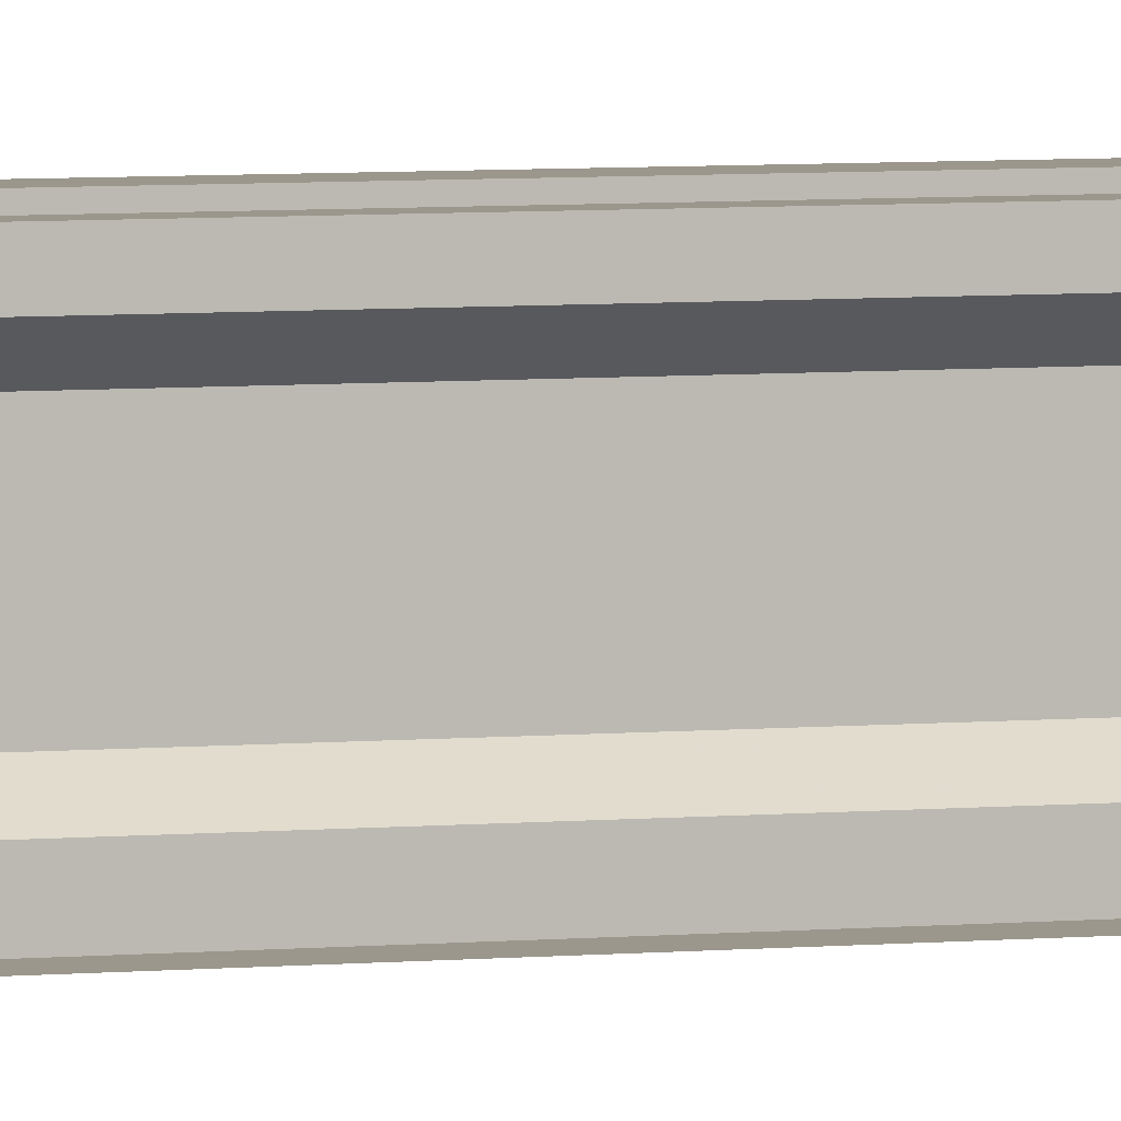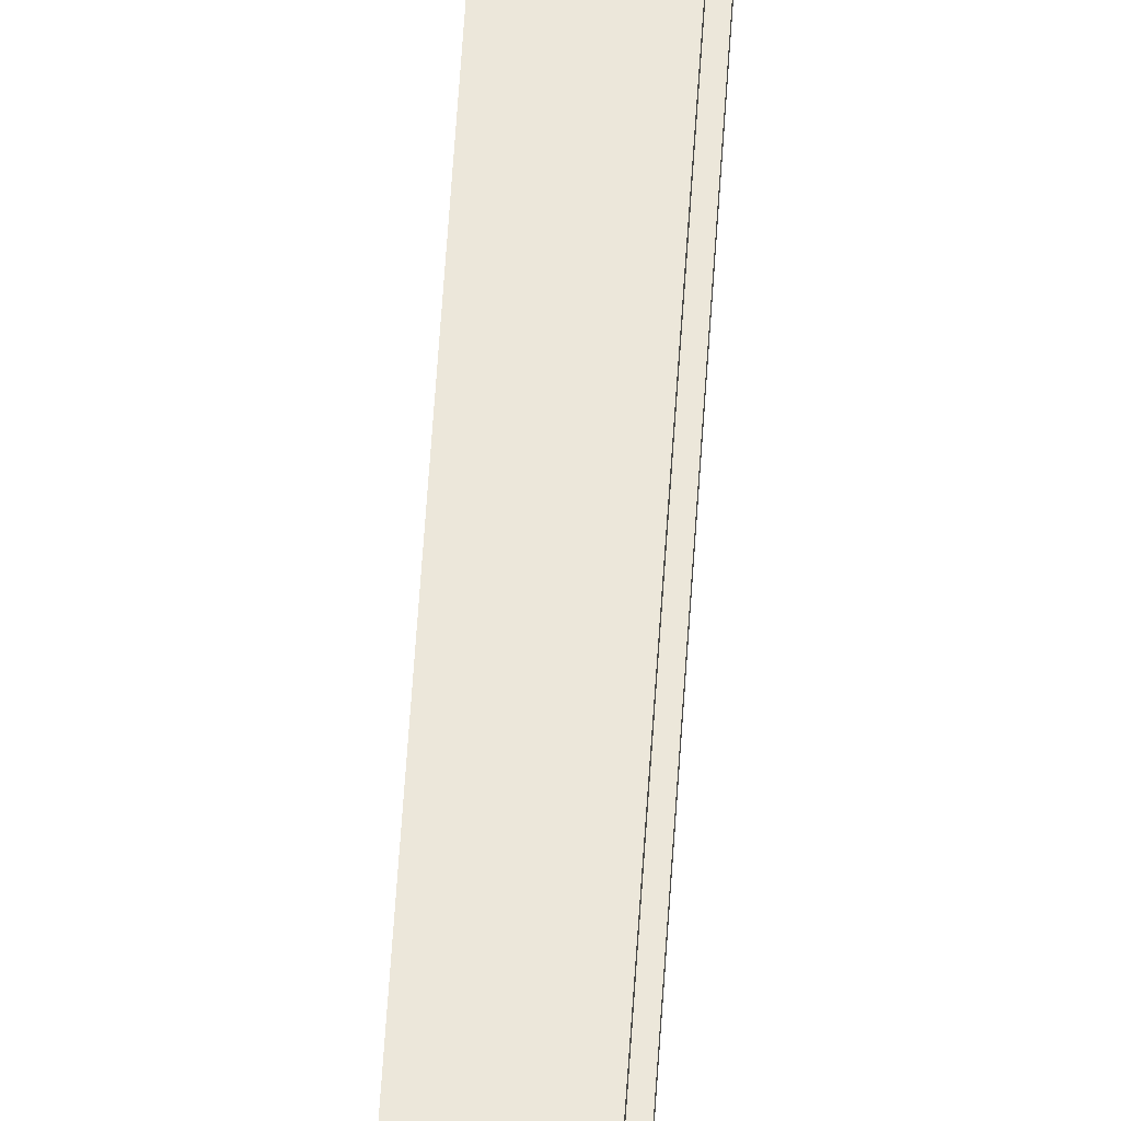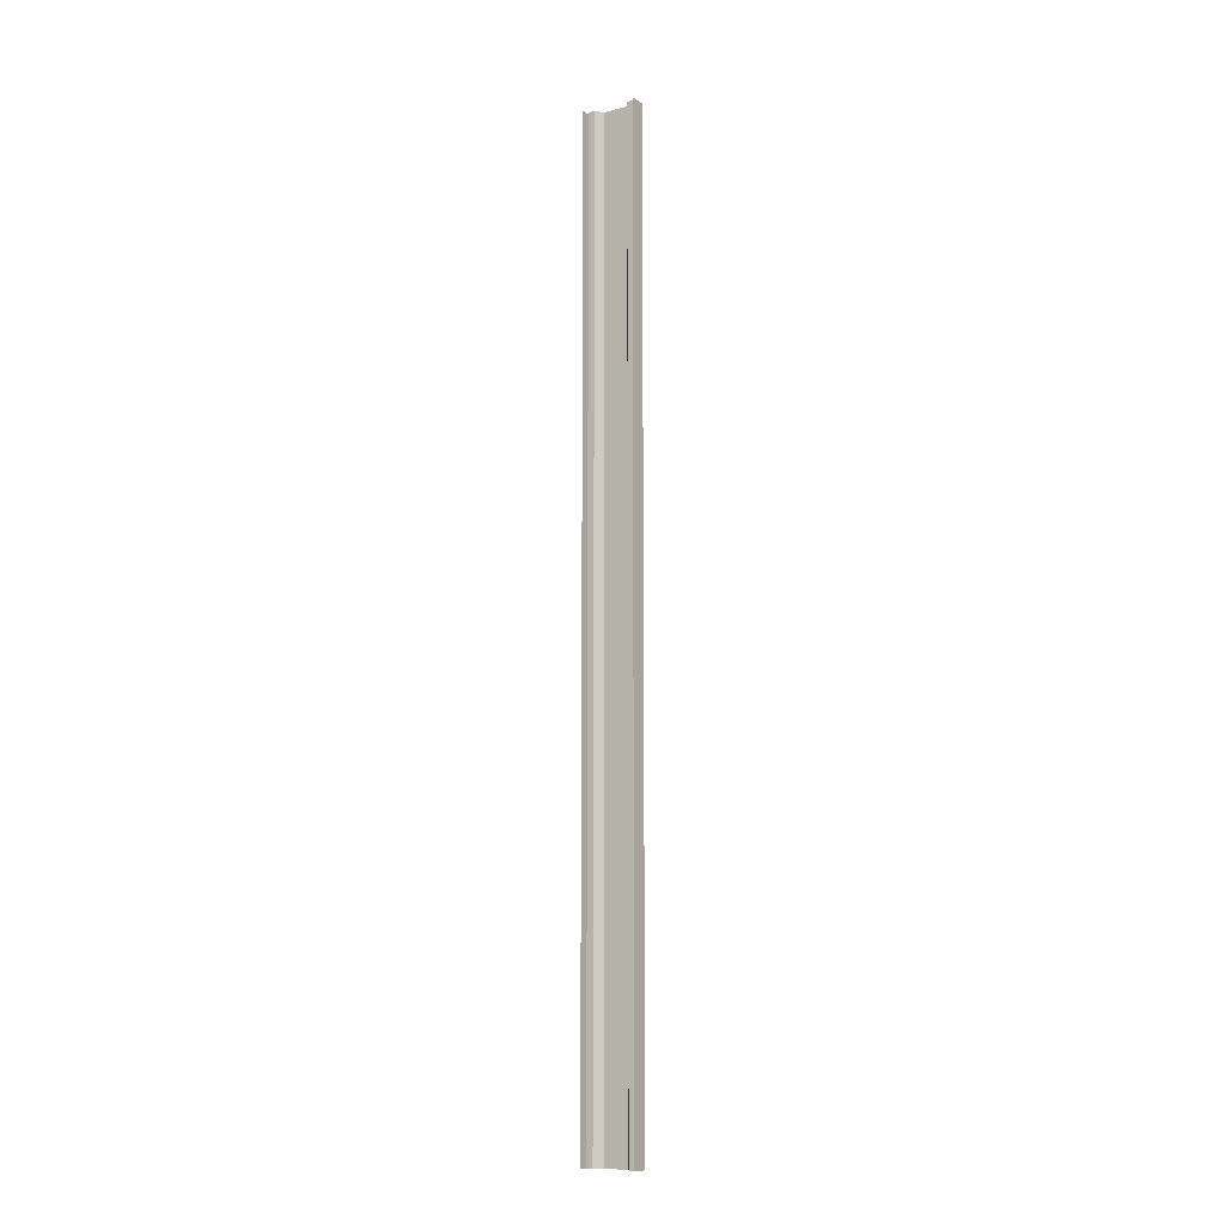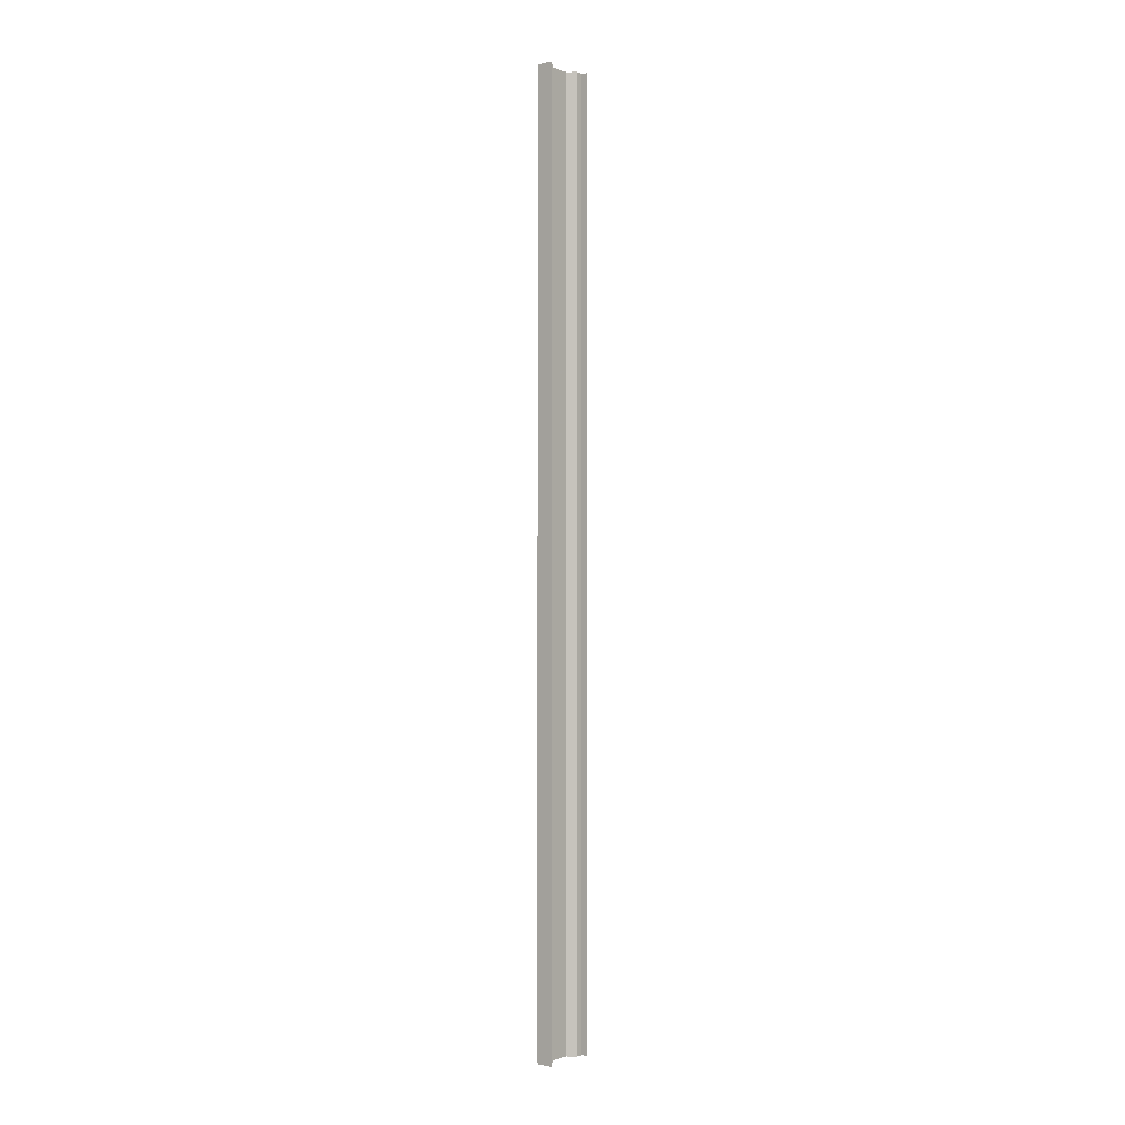
<metadata>
{"format":"obj","ext":"obj","renderer":"f3d","projection":"perspective","resolution":1024,"background":"white","views":[{"elev":2.7,"azim":59.6,"up":"+Y"},{"elev":53.3,"azim":-176.6,"up":"+Y"},{"elev":-10.9,"azim":123.3,"up":"+Z"},{"elev":-0.7,"azim":39.0,"up":"+Z"}]}
</metadata>
<code>
v -0.5733 -0.4431 -0.5305
v -0.5733 -0.472 0.5651
v -0.5733 -0.4431 0.5651
v -0.5733 -0.472 -0.5305
v -0.5638 -0.4367 0.5651
v -0.5638 -0.4783 -0.5305
v -0.5638 -0.4367 -0.5305
v -0.5638 -0.4783 0.5651
v -0.5638 -0.4291 -0.5305
v -0.5638 -0.4859 0.5651
v -0.5638 -0.4291 0.5651
v -0.5638 -0.4859 -0.5305
v -0.5765 -0.4291 0.5651
v -0.5765 -0.4859 -0.5305
v -0.5765 -0.4291 -0.5305
v -0.5765 -0.4859 0.5651
v -0.5765 -0.4262 -0.5305
v -0.5765 -0.4887 0.5651
v -0.5765 -0.4262 0.5651
v -0.5765 -0.4887 -0.5305
v -0.5574 -0.4262 0.5651
v -0.5574 -0.4887 -0.5305
v -0.5574 -0.4262 -0.5305
v -0.5574 -0.4887 0.5651
f 1 2 3
f 2 1 4
f 3 2 1
f 4 1 2
f 5 1 3
f 3 1 5
f 6 2 4
f 4 2 6
f 1 5 7
f 7 5 1
f 2 6 8
f 8 6 2
f 5 9 7
f 7 9 5
f 6 10 8
f 8 10 6
f 9 5 11
f 11 5 9
f 10 6 12
f 12 6 10
f 13 9 11
f 11 9 13
f 14 10 12
f 12 10 14
f 9 13 15
f 15 13 9
f 10 14 16
f 16 14 10
f 13 17 15
f 15 17 13
f 14 18 16
f 16 18 14
f 17 13 19
f 19 13 17
f 18 14 20
f 20 14 18
f 21 17 19
f 19 17 21
f 22 18 20
f 20 18 22
f 17 21 23
f 23 21 17
f 18 22 24
f 24 22 18

</code>
